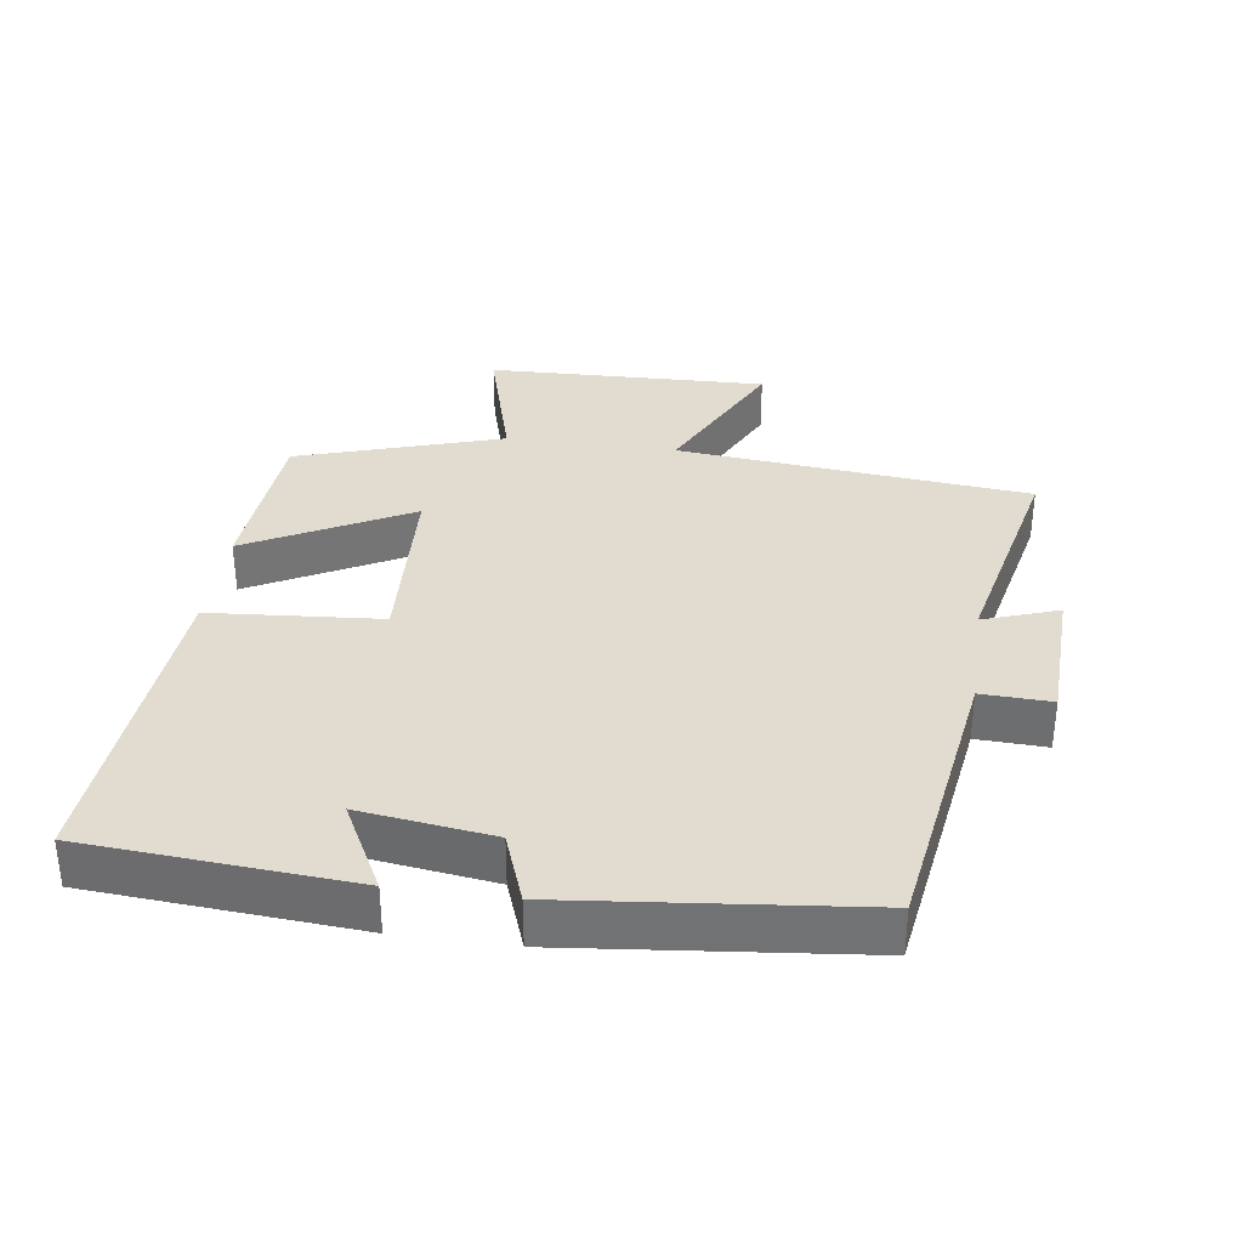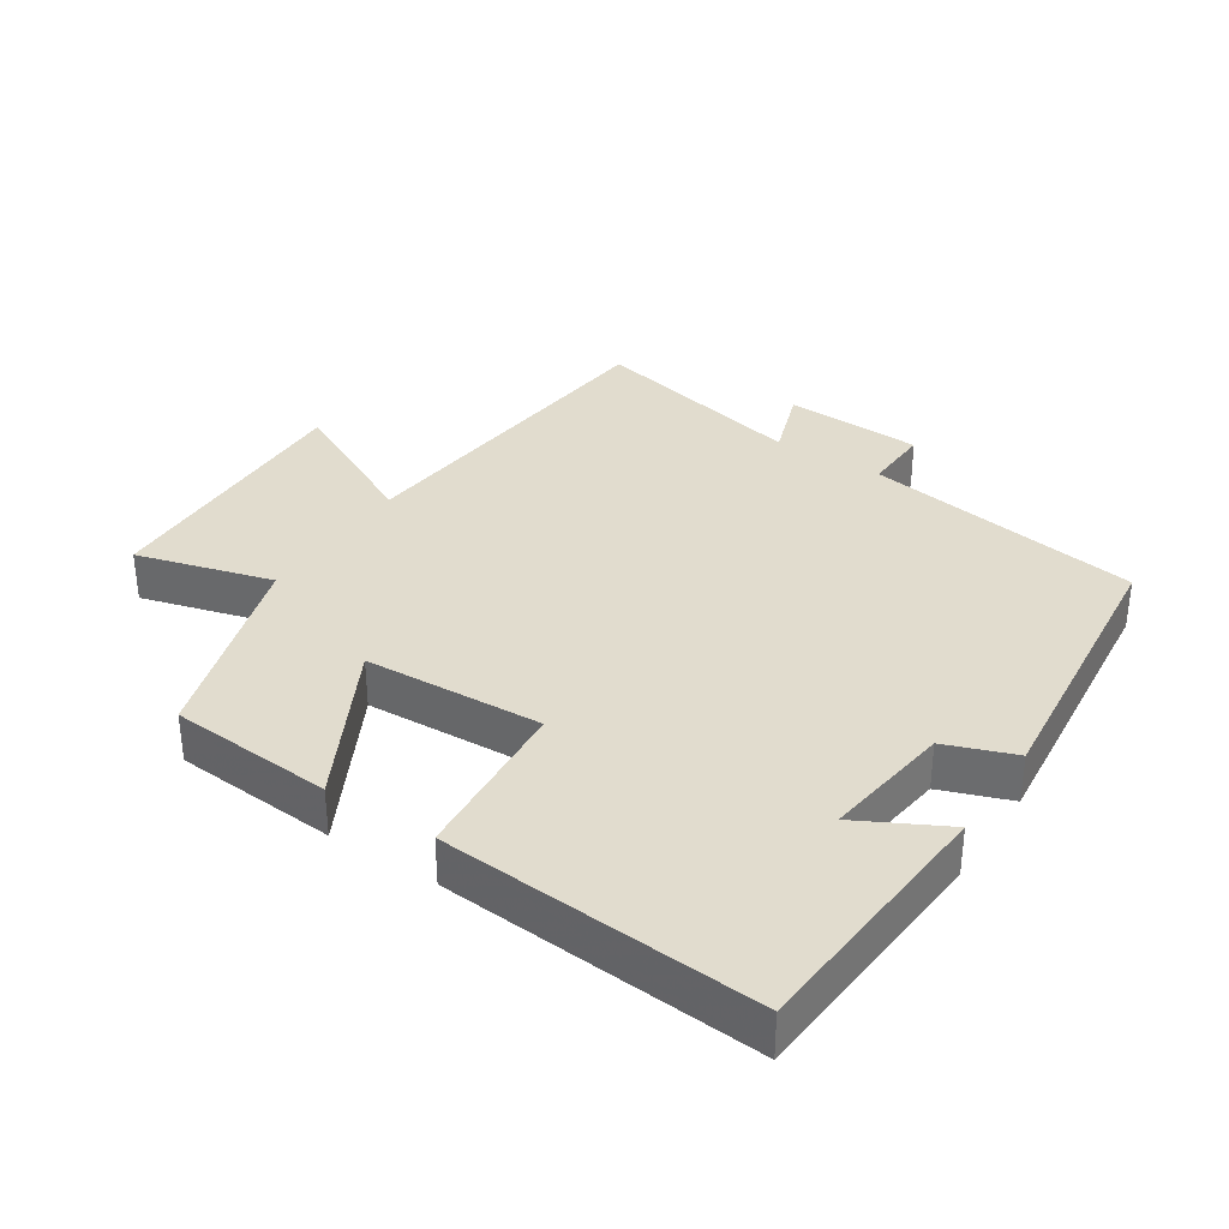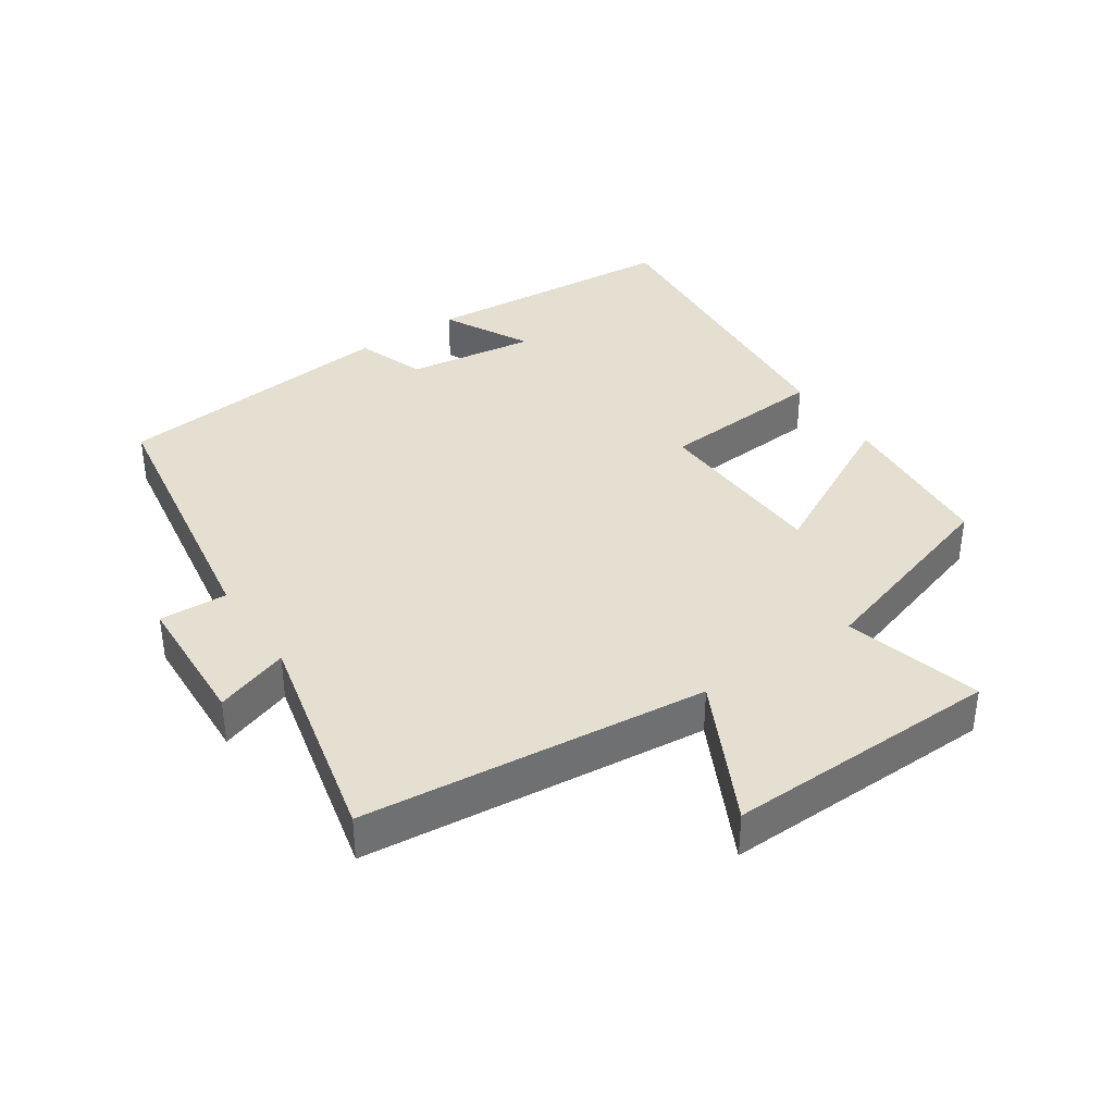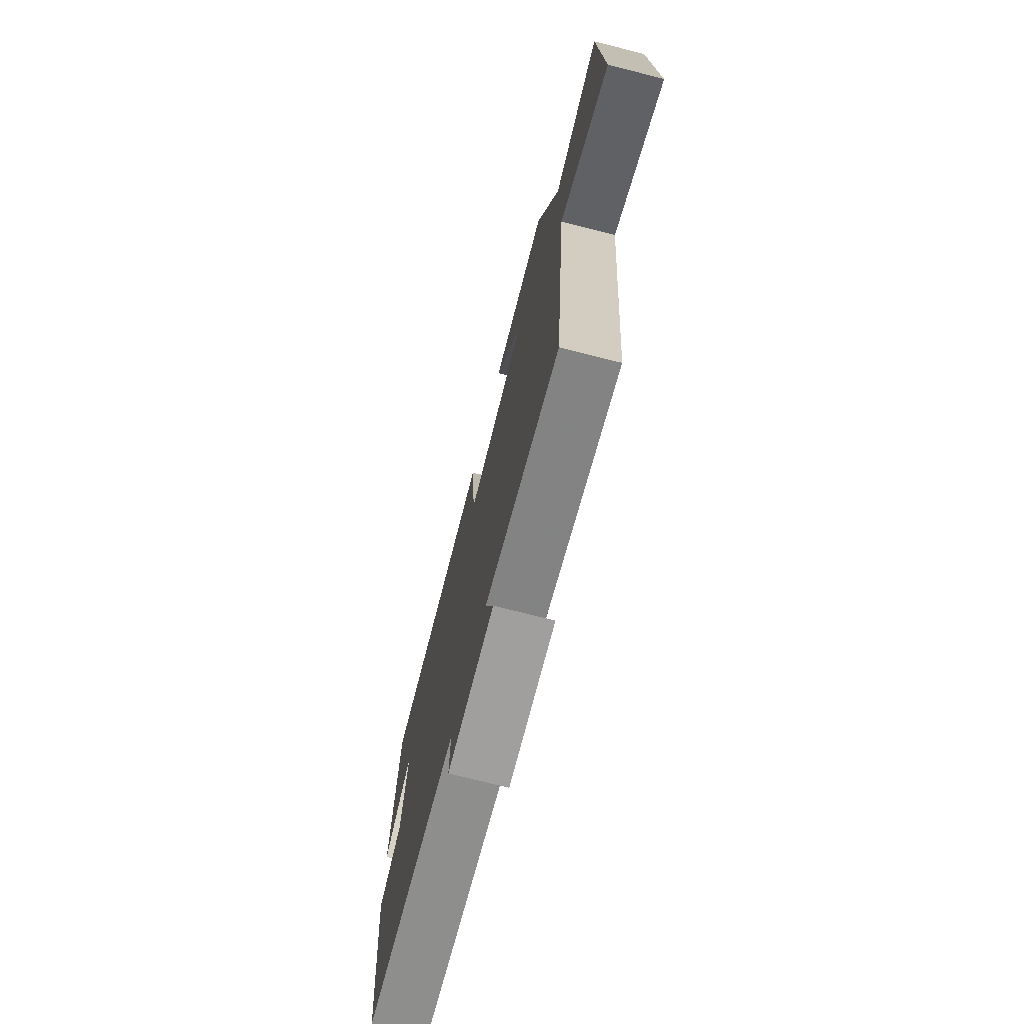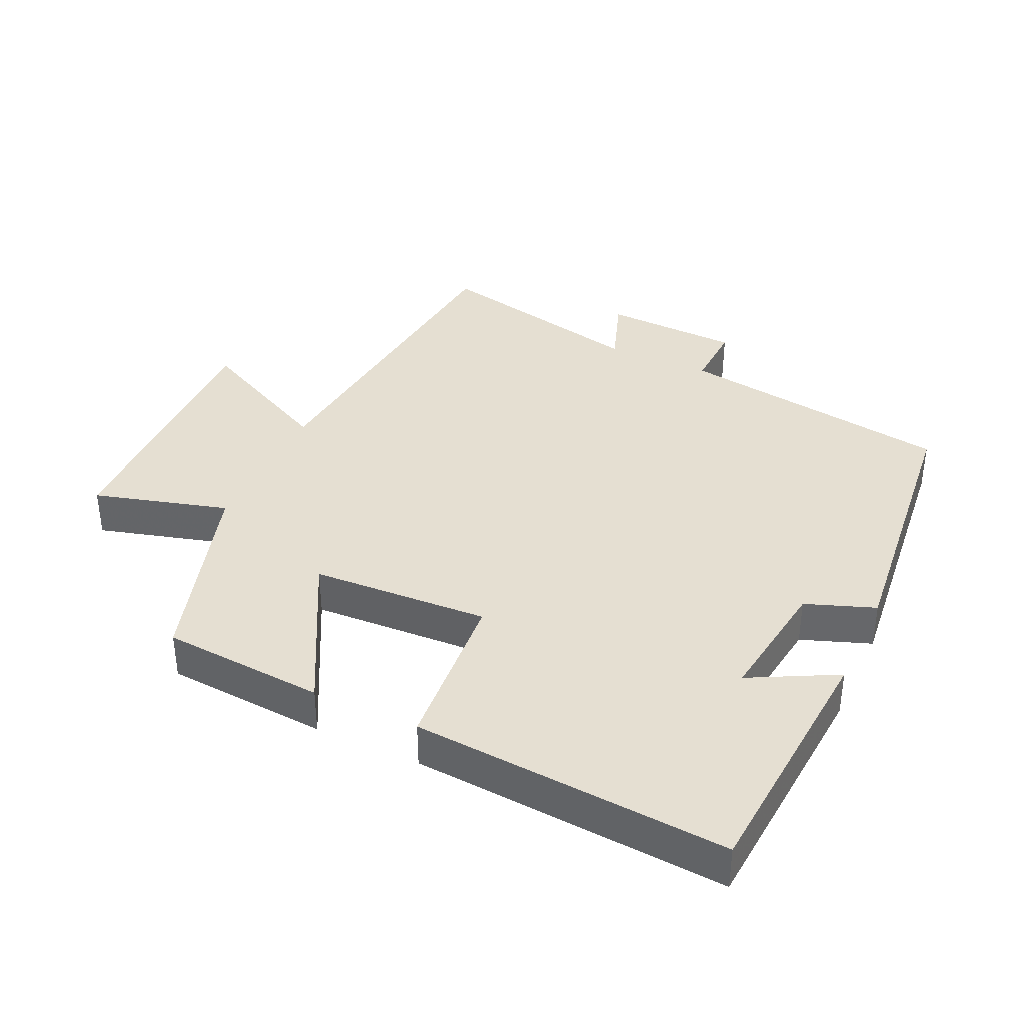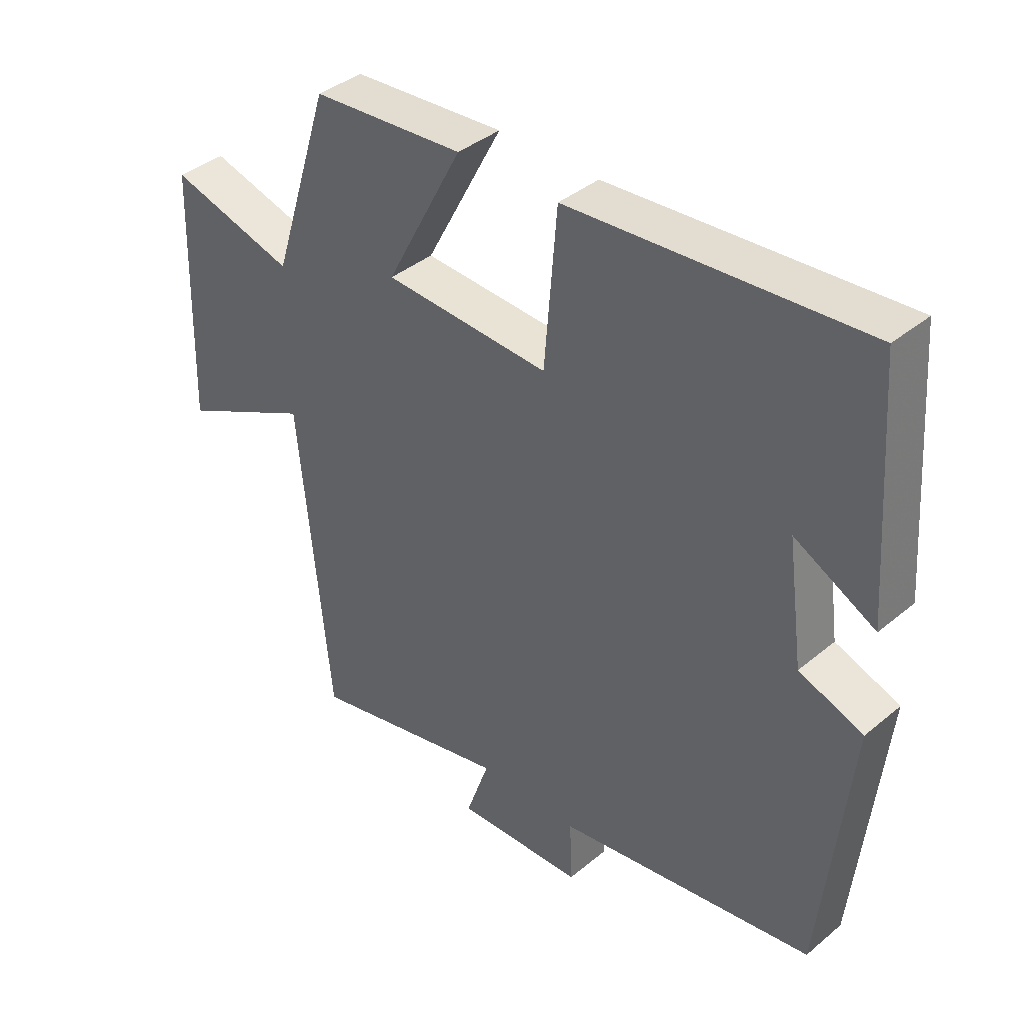
<metadata>
{"format":"obj","ext":"obj","renderer":"f3d","projection":"perspective","resolution":1024,"background":"white","views":[{"elev":34.2,"azim":98.0,"up":"+Y"},{"elev":34.1,"azim":33.3,"up":"+Y"},{"elev":37.5,"azim":-123.7,"up":"+Y"},{"elev":-73.6,"azim":-104.2,"up":"+Z"},{"elev":37.3,"azim":25.0,"up":"+Y"},{"elev":39.0,"azim":44.0,"up":"+Z"}]}
</metadata>
<code>
v -0.406 0.07 0.483
v -0.162 0.07 0.5
v -0.286 0.07 0.266
v -0.02 0.07 0.252
v 0 0.07 0.5
v 0.472 0.07 0.533
v 0.5 0.07 0.149
v 0.371 0.07 0.217
v 0.397 0.07 0.025
v 0.5 0.07 -0.013
v 0.455 0.07 -0.436
v 0.04 0.07 -0.5
v 0.044 0.07 -0.601
v -0.162 0.07 -0.609
v -0.124 0.07 -0.5
v -0.45 0.07 -0.573
v -0.5 0.07 -0.061
v -0.714 0.07 -0.166
v -0.702 0.07 0.242
v -0.5 0.07 0.185
v -0.406 0 0.483
v -0.162 0 0.5
v -0.286 0 0.266
v -0.02 0 0.252
v 0 0 0.5
v 0.472 0 0.533
v 0.5 0 0.149
v 0.371 0 0.217
v 0.397 0 0.025
v 0.5 0 -0.013
v 0.455 0 -0.436
v 0.04 0 -0.5
v 0.044 0 -0.601
v -0.162 0 -0.609
v -0.124 0 -0.5
v -0.45 0 -0.573
v -0.5 0 -0.061
v -0.714 0 -0.166
v -0.702 0 0.242
v -0.5 0 0.185
f 17 18 19 20
f 17 20 1
f 16 17 1
f 15 16 1
f 12 13 14 15
f 11 12 15
f 10 11 15
f 9 10 15
f 8 9 15
f 5 6 7 8
f 4 5 8
f 3 4 8 15
f 1 2 3
f 1 3 15
f 40 39 38 37
f 21 40 37
f 21 37 36
f 21 36 35
f 35 34 33 32
f 35 32 31
f 35 31 30
f 35 30 29
f 35 29 28
f 28 27 26 25
f 28 25 24
f 35 28 24 23
f 23 22 21
f 35 23 21
f 1 21 22 2
f 2 22 23 3
f 3 23 24 4
f 4 24 25 5
f 5 25 26 6
f 6 26 27 7
f 7 27 28 8
f 8 28 29 9
f 9 29 30 10
f 10 30 31 11
f 11 31 32 12
f 12 32 33 13
f 13 33 34 14
f 14 34 35 15
f 15 35 36 16
f 16 36 37 17
f 17 37 38 18
f 18 38 39 19
f 19 39 40 20
f 20 40 21 1

</code>
